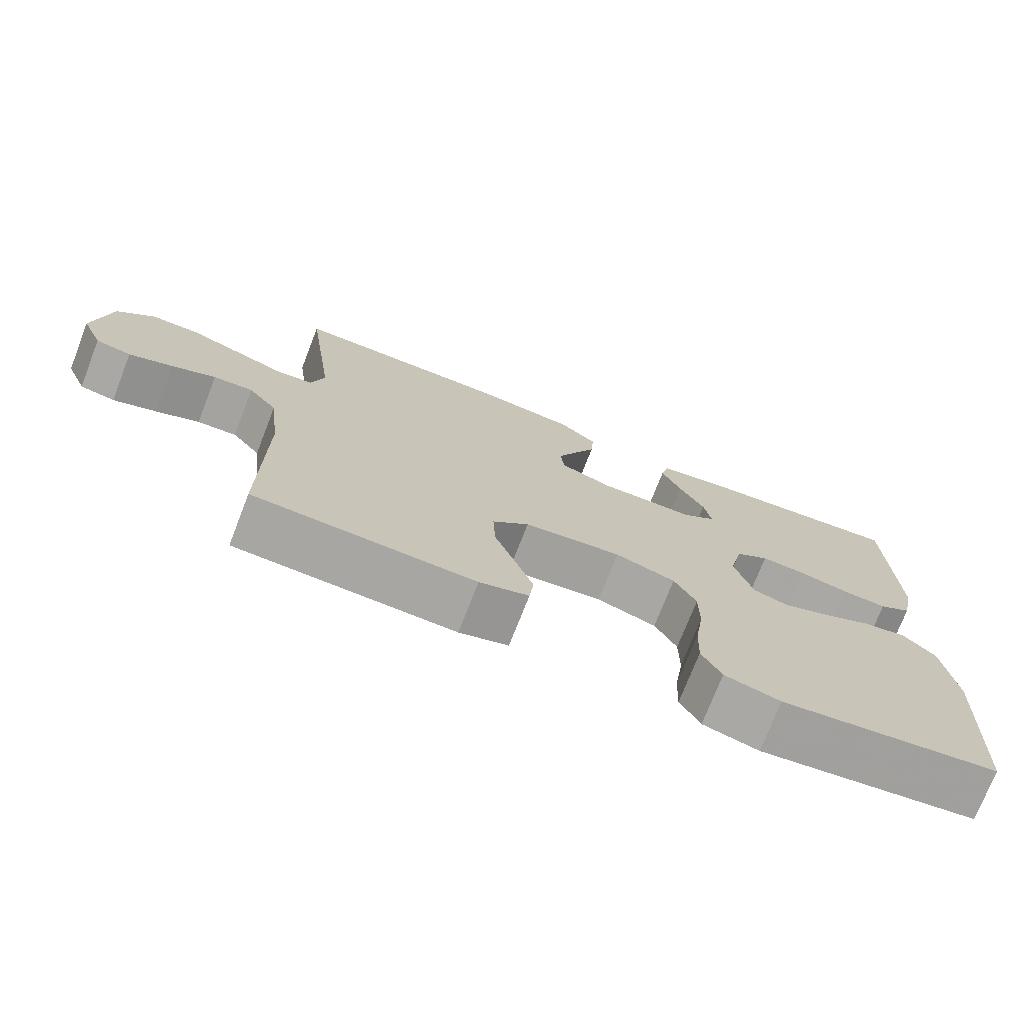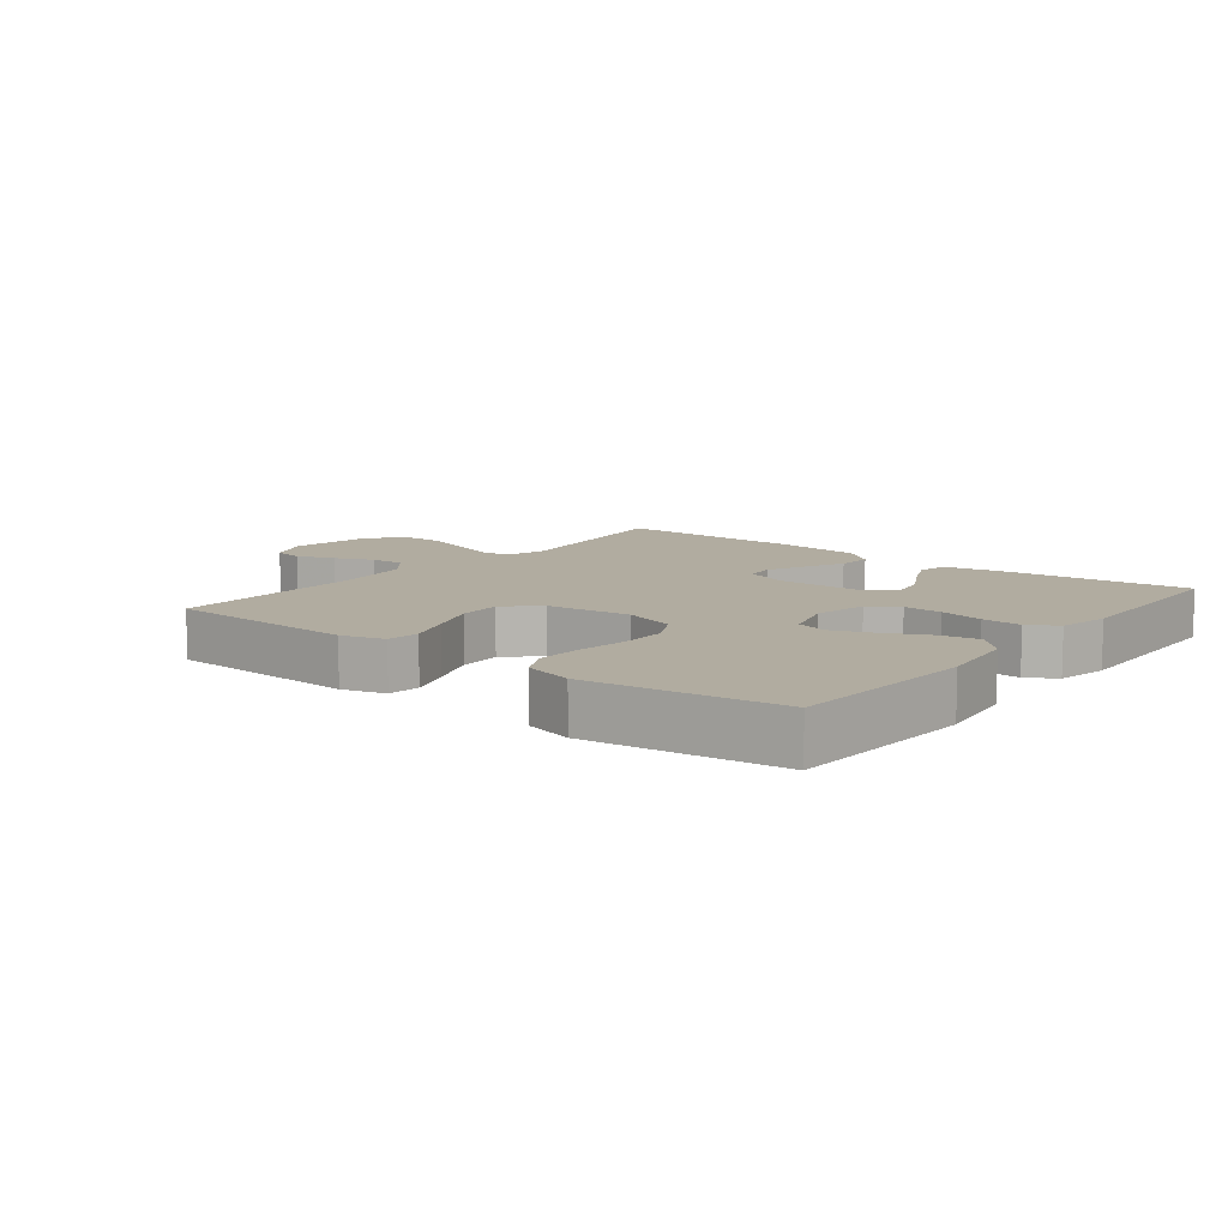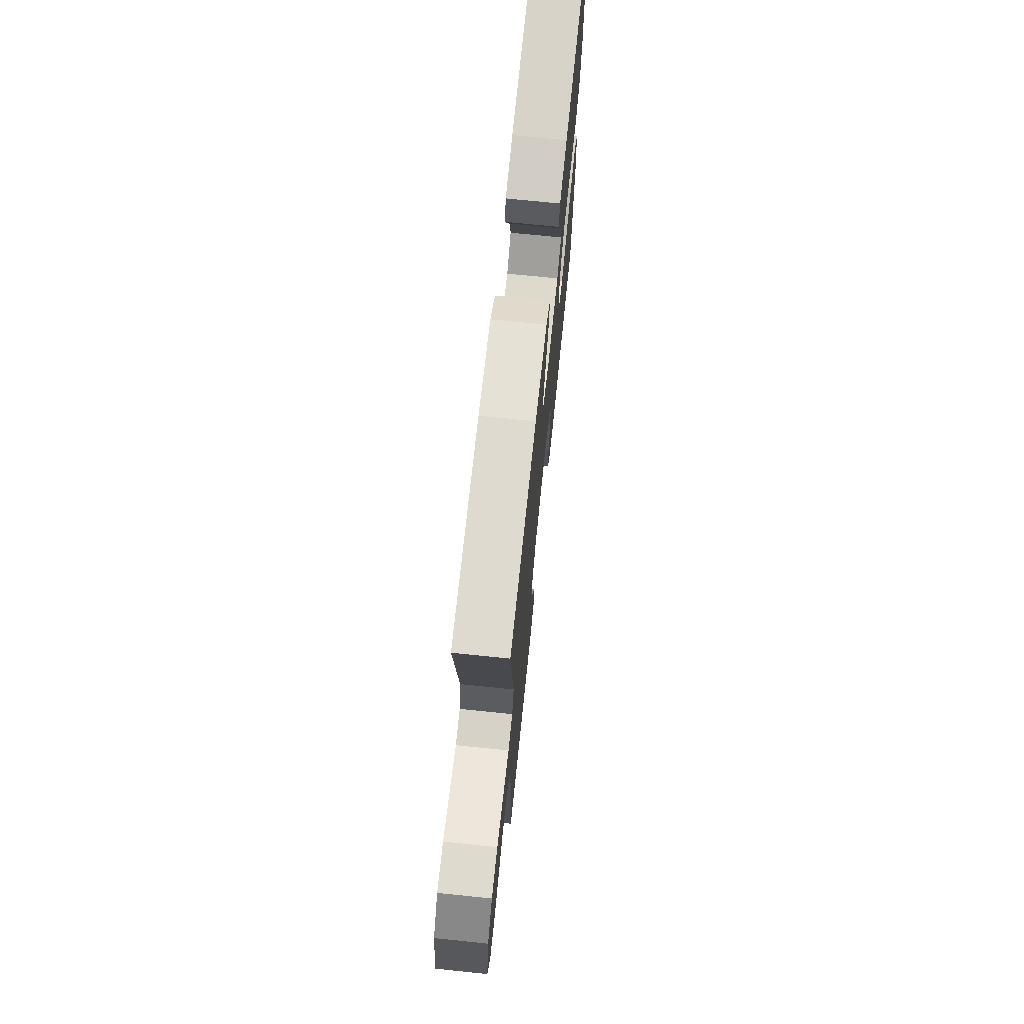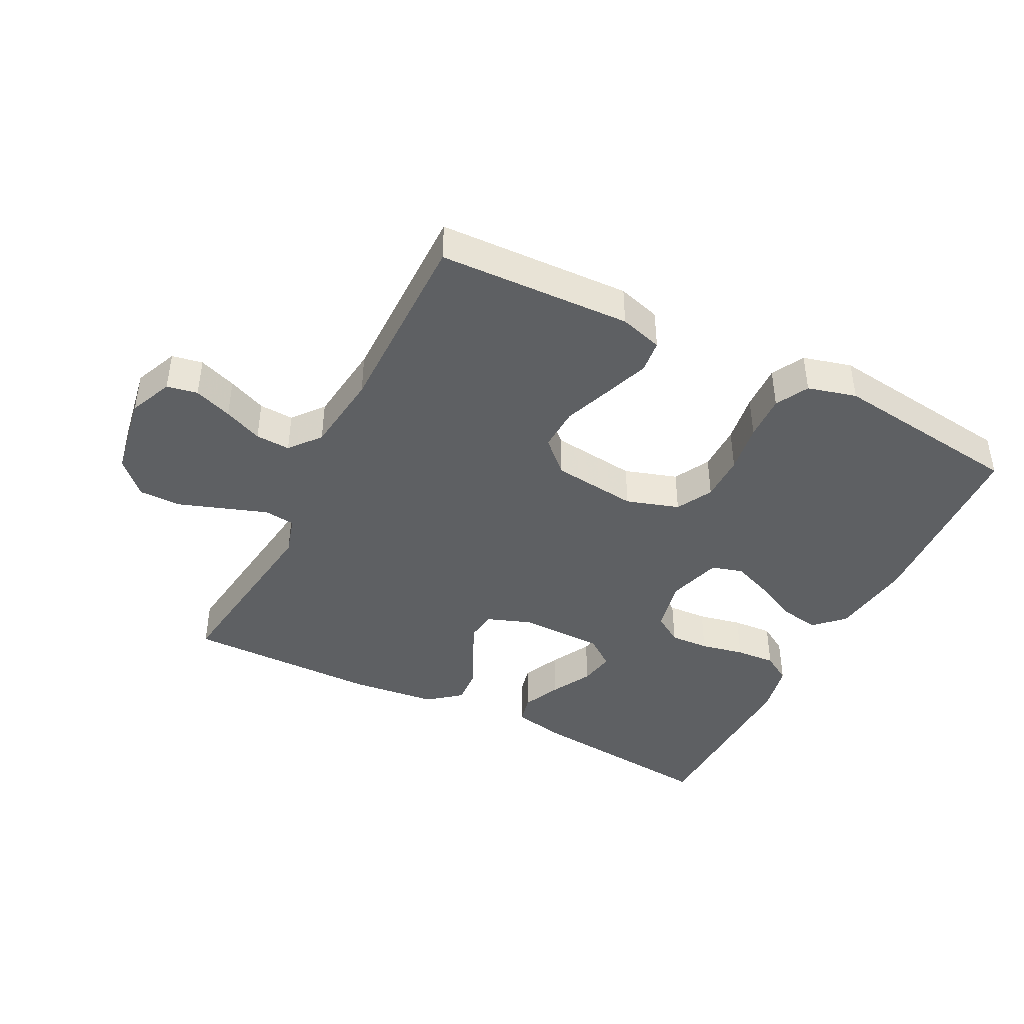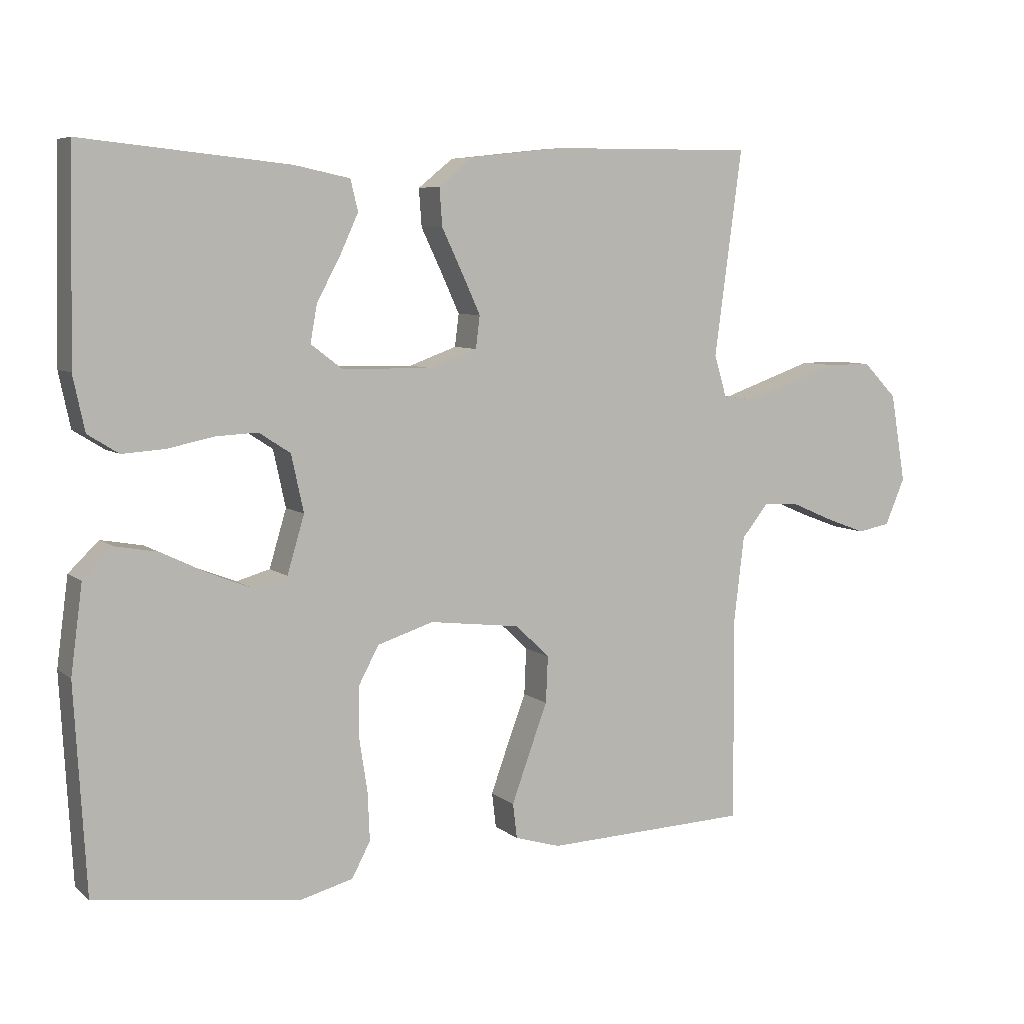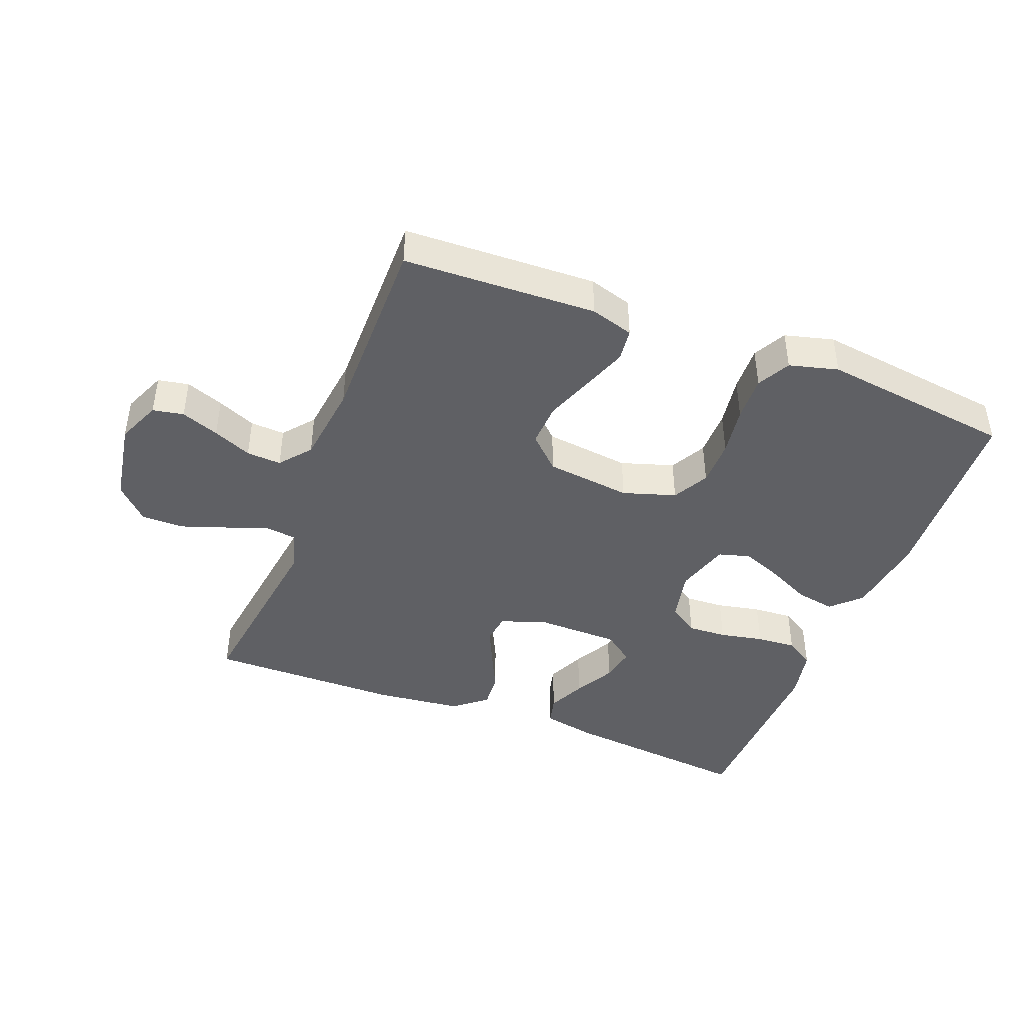
<metadata>
{"format":"obj","ext":"obj","renderer":"f3d","projection":"perspective","resolution":1024,"background":"white","views":[{"elev":-73.8,"azim":158.7,"up":"+Z"},{"elev":10.1,"azim":-141.7,"up":"+Y"},{"elev":71.1,"azim":95.9,"up":"+Z"},{"elev":-42.5,"azim":153.1,"up":"+Y"},{"elev":6.9,"azim":-26.2,"up":"+Z"},{"elev":-43.2,"azim":158.8,"up":"+Y"}]}
</metadata>
<code>
v -0.5 0.07 0.5
v -0.2 0.07 0.469
v -0.118 0.07 0.452
v -0.107 0.07 0.407
v -0.134 0.07 0.348
v -0.168 0.07 0.285
v -0.178 0.07 0.23
v -0.132 0.07 0.195
v 0 0.07 0.193
v 0.069 0.07 0.218
v 0.075 0.07 0.265
v 0.048 0.07 0.324
v 0.018 0.07 0.387
v 0.014 0.07 0.442
v 0.065 0.07 0.483
v 0.2 0.07 0.498
v 0.5 0.07 0.5
v 0.46 0.07 0.2
v 0.478 0.07 0.139
v 0.526 0.07 0.133
v 0.592 0.07 0.156
v 0.664 0.07 0.181
v 0.73 0.07 0.181
v 0.78 0.07 0.13
v 0.802 0.07 0
v 0.773 0.07 -0.068
v 0.725 0.07 -0.077
v 0.666 0.07 -0.055
v 0.606 0.07 -0.029
v 0.552 0.07 -0.026
v 0.513 0.07 -0.074
v 0.498 0.07 -0.2
v 0.5 0.07 -0.5
v 0.2 0.07 -0.511
v 0.133 0.07 -0.491
v 0.127 0.07 -0.44
v 0.152 0.07 -0.371
v 0.18 0.07 -0.296
v 0.183 0.07 -0.228
v 0.133 0.07 -0.18
v 0 0.07 -0.164
v -0.082 0.07 -0.19
v -0.112 0.07 -0.246
v -0.112 0.07 -0.319
v -0.1 0.07 -0.397
v -0.097 0.07 -0.468
v -0.124 0.07 -0.519
v -0.2 0.07 -0.539
v -0.5 0.07 -0.5
v -0.517 0.07 -0.2
v -0.5 0.07 -0.072
v -0.456 0.07 -0.029
v -0.395 0.07 -0.04
v -0.327 0.07 -0.073
v -0.264 0.07 -0.098
v -0.215 0.07 -0.084
v -0.19 0.07 0
v -0.208 0.07 0.083
v -0.254 0.07 0.113
v -0.315 0.07 0.11
v -0.383 0.07 0.096
v -0.445 0.07 0.092
v -0.49 0.07 0.12
v -0.507 0.07 0.2
v -0.5 0 0.5
v -0.2 0 0.469
v -0.118 0 0.452
v -0.107 0 0.407
v -0.134 0 0.348
v -0.168 0 0.285
v -0.178 0 0.23
v -0.132 0 0.195
v 0 0 0.193
v 0.069 0 0.218
v 0.075 0 0.265
v 0.048 0 0.324
v 0.018 0 0.387
v 0.014 0 0.442
v 0.065 0 0.483
v 0.2 0 0.498
v 0.5 0 0.5
v 0.46 0 0.2
v 0.478 0 0.139
v 0.526 0 0.133
v 0.592 0 0.156
v 0.664 0 0.181
v 0.73 0 0.181
v 0.78 0 0.13
v 0.802 0 0
v 0.773 0 -0.068
v 0.725 0 -0.077
v 0.666 0 -0.055
v 0.606 0 -0.029
v 0.552 0 -0.026
v 0.513 0 -0.074
v 0.498 0 -0.2
v 0.5 0 -0.5
v 0.2 0 -0.511
v 0.133 0 -0.491
v 0.127 0 -0.44
v 0.152 0 -0.371
v 0.18 0 -0.296
v 0.183 0 -0.228
v 0.133 0 -0.18
v 0 0 -0.164
v -0.082 0 -0.19
v -0.112 0 -0.246
v -0.112 0 -0.319
v -0.1 0 -0.397
v -0.097 0 -0.468
v -0.124 0 -0.519
v -0.2 0 -0.539
v -0.5 0 -0.5
v -0.517 0 -0.2
v -0.5 0 -0.072
v -0.456 0 -0.029
v -0.395 0 -0.04
v -0.327 0 -0.073
v -0.264 0 -0.098
v -0.215 0 -0.084
v -0.19 0 0
v -0.208 0 0.083
v -0.254 0 0.113
v -0.315 0 0.11
v -0.383 0 0.096
v -0.445 0 0.092
v -0.49 0 0.12
v -0.507 0 0.2
f 4 5 6
f 3 4 6
f 2 3 6
f 1 2 6
f 64 1 6
f 63 64 6
f 62 63 6
f 61 62 6
f 60 61 6
f 59 60 6 7
f 58 59 7 8
f 57 58 8 9
f 56 57 9 10
f 52 53 54
f 51 52 54
f 50 51 54
f 49 50 54
f 48 49 54
f 47 48 54
f 46 47 54
f 45 46 54
f 44 45 54
f 43 44 54 55
f 42 43 55 56
f 36 37 38
f 35 36 38
f 34 35 38
f 33 34 38
f 32 33 38
f 31 32 38 39
f 30 31 39 40
f 27 28 29
f 26 27 29
f 25 26 29
f 24 25 29
f 23 24 29
f 22 23 29
f 21 22 29
f 20 21 29
f 19 20 29 30
f 16 17 18
f 15 16 18
f 14 15 18
f 13 14 18
f 12 13 18
f 11 12 18 19
f 19 30 40
f 11 19 40
f 10 11 40
f 41 42 56 10
f 10 40 41
f 70 69 68
f 70 68 67
f 70 67 66
f 70 66 65
f 70 65 128
f 70 128 127
f 70 127 126
f 70 126 125
f 70 125 124
f 71 70 124 123
f 72 71 123 122
f 73 72 122 121
f 74 73 121 120
f 118 117 116
f 118 116 115
f 118 115 114
f 118 114 113
f 118 113 112
f 118 112 111
f 118 111 110
f 118 110 109
f 118 109 108
f 119 118 108 107
f 120 119 107 106
f 102 101 100
f 102 100 99
f 102 99 98
f 102 98 97
f 102 97 96
f 103 102 96 95
f 104 103 95 94
f 93 92 91
f 93 91 90
f 93 90 89
f 93 89 88
f 93 88 87
f 93 87 86
f 93 86 85
f 93 85 84
f 94 93 84 83
f 82 81 80
f 82 80 79
f 82 79 78
f 82 78 77
f 82 77 76
f 83 82 76 75
f 104 94 83
f 104 83 75
f 104 75 74
f 74 120 106 105
f 105 104 74
f 1 65 66 2
f 2 66 67 3
f 3 67 68 4
f 4 68 69 5
f 5 69 70 6
f 6 70 71 7
f 7 71 72 8
f 8 72 73 9
f 9 73 74 10
f 10 74 75 11
f 11 75 76 12
f 12 76 77 13
f 13 77 78 14
f 14 78 79 15
f 15 79 80 16
f 16 80 81 17
f 17 81 82 18
f 18 82 83 19
f 19 83 84 20
f 20 84 85 21
f 21 85 86 22
f 22 86 87 23
f 23 87 88 24
f 24 88 89 25
f 25 89 90 26
f 26 90 91 27
f 27 91 92 28
f 28 92 93 29
f 29 93 94 30
f 30 94 95 31
f 31 95 96 32
f 32 96 97 33
f 33 97 98 34
f 34 98 99 35
f 35 99 100 36
f 36 100 101 37
f 37 101 102 38
f 38 102 103 39
f 39 103 104 40
f 40 104 105 41
f 41 105 106 42
f 42 106 107 43
f 43 107 108 44
f 44 108 109 45
f 45 109 110 46
f 46 110 111 47
f 47 111 112 48
f 48 112 113 49
f 49 113 114 50
f 50 114 115 51
f 51 115 116 52
f 52 116 117 53
f 53 117 118 54
f 54 118 119 55
f 55 119 120 56
f 56 120 121 57
f 57 121 122 58
f 58 122 123 59
f 59 123 124 60
f 60 124 125 61
f 61 125 126 62
f 62 126 127 63
f 63 127 128 64
f 64 128 65 1

</code>
